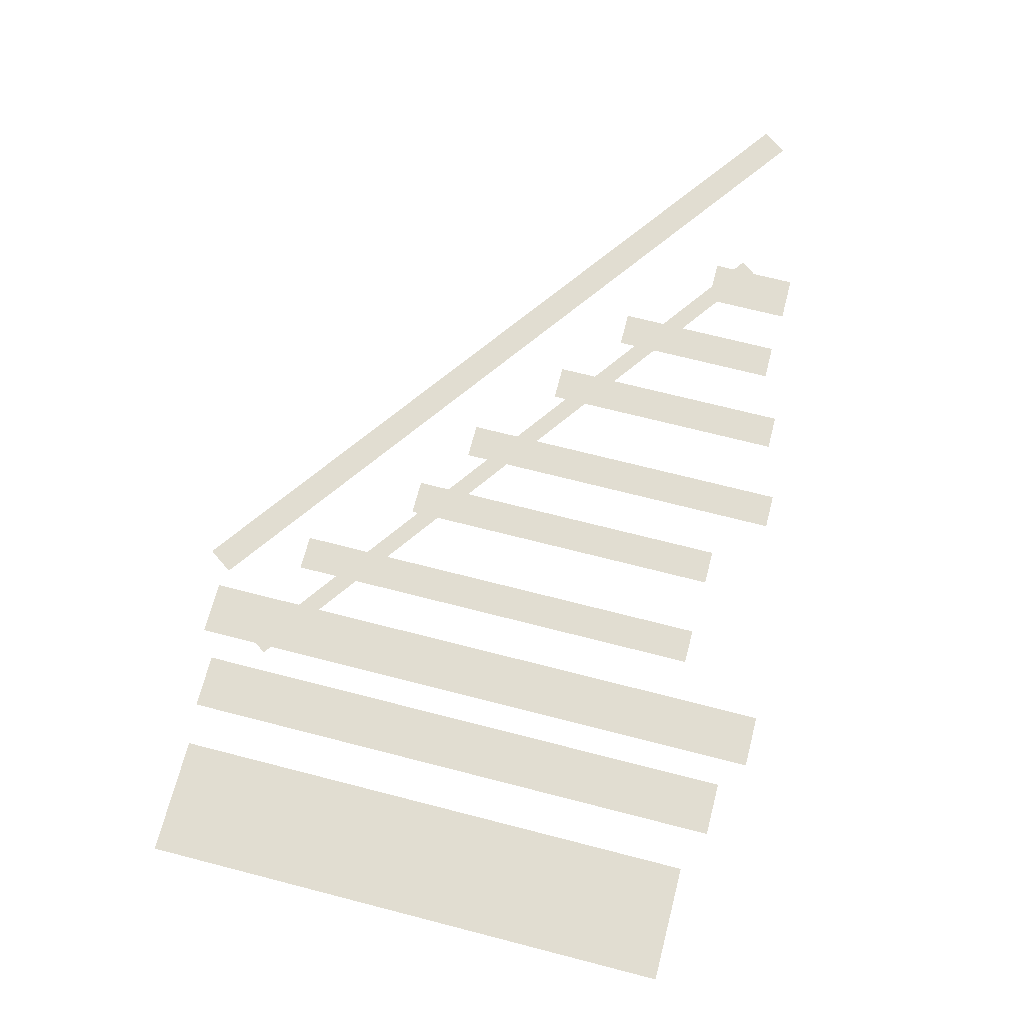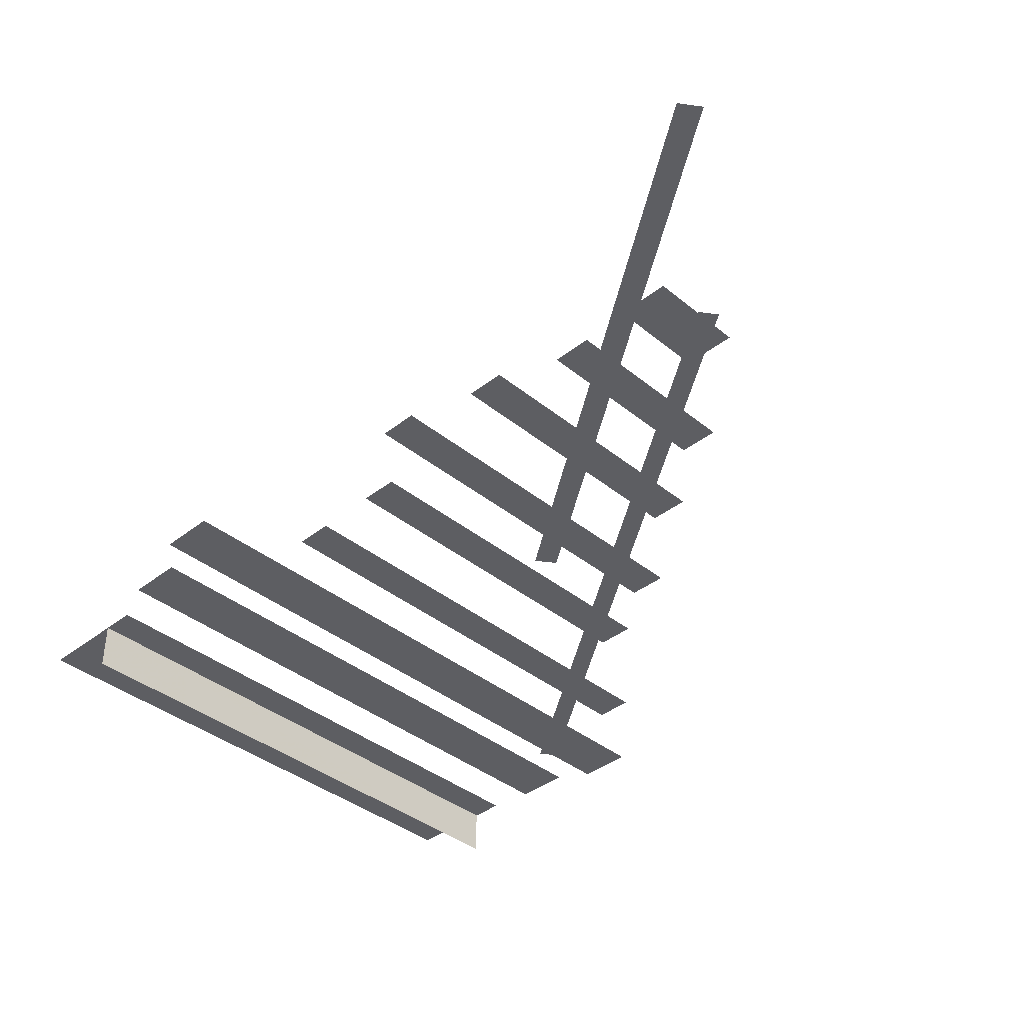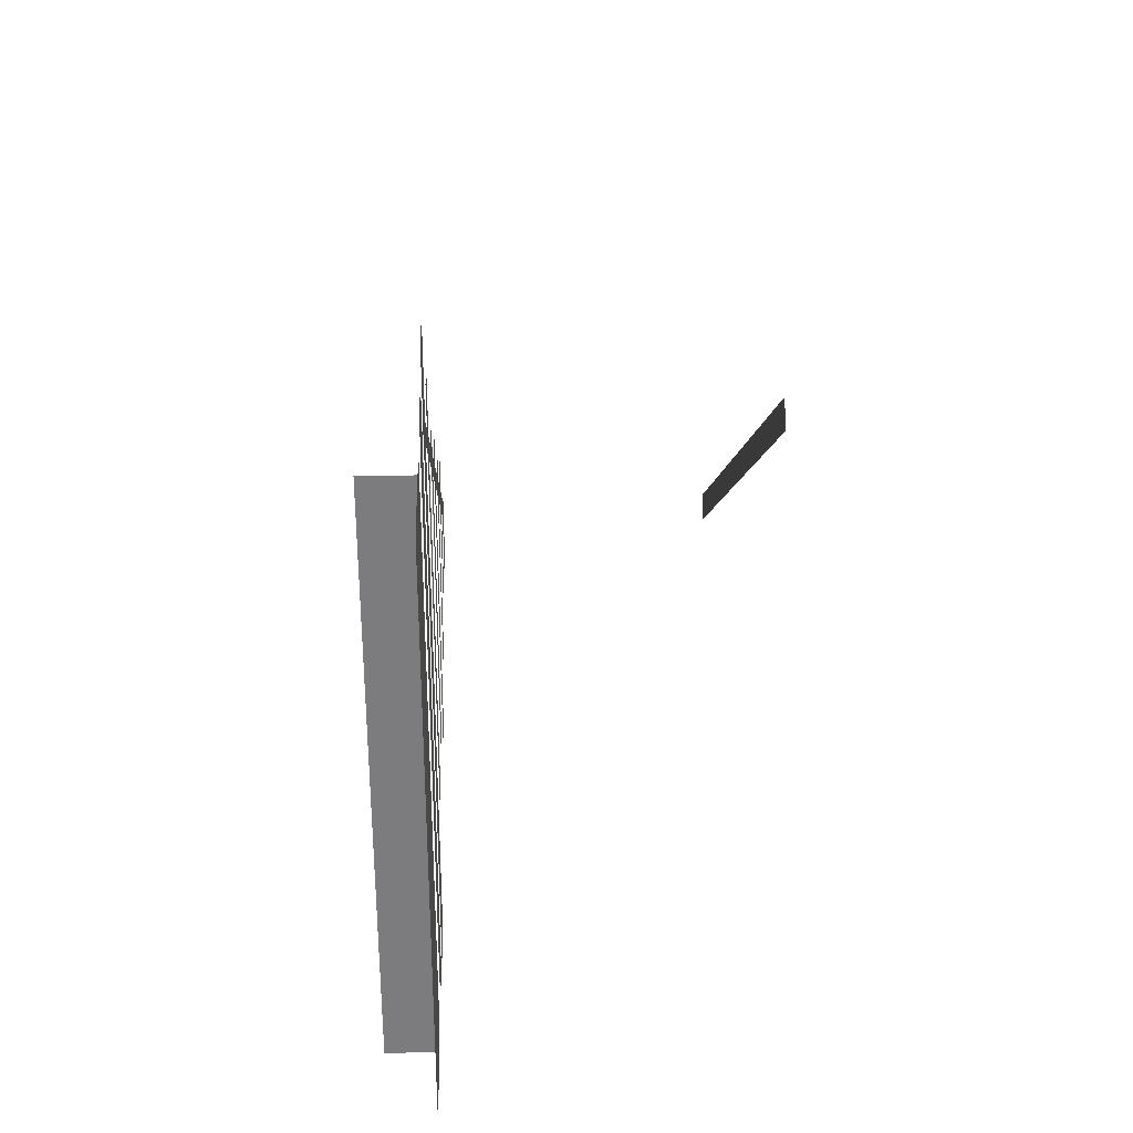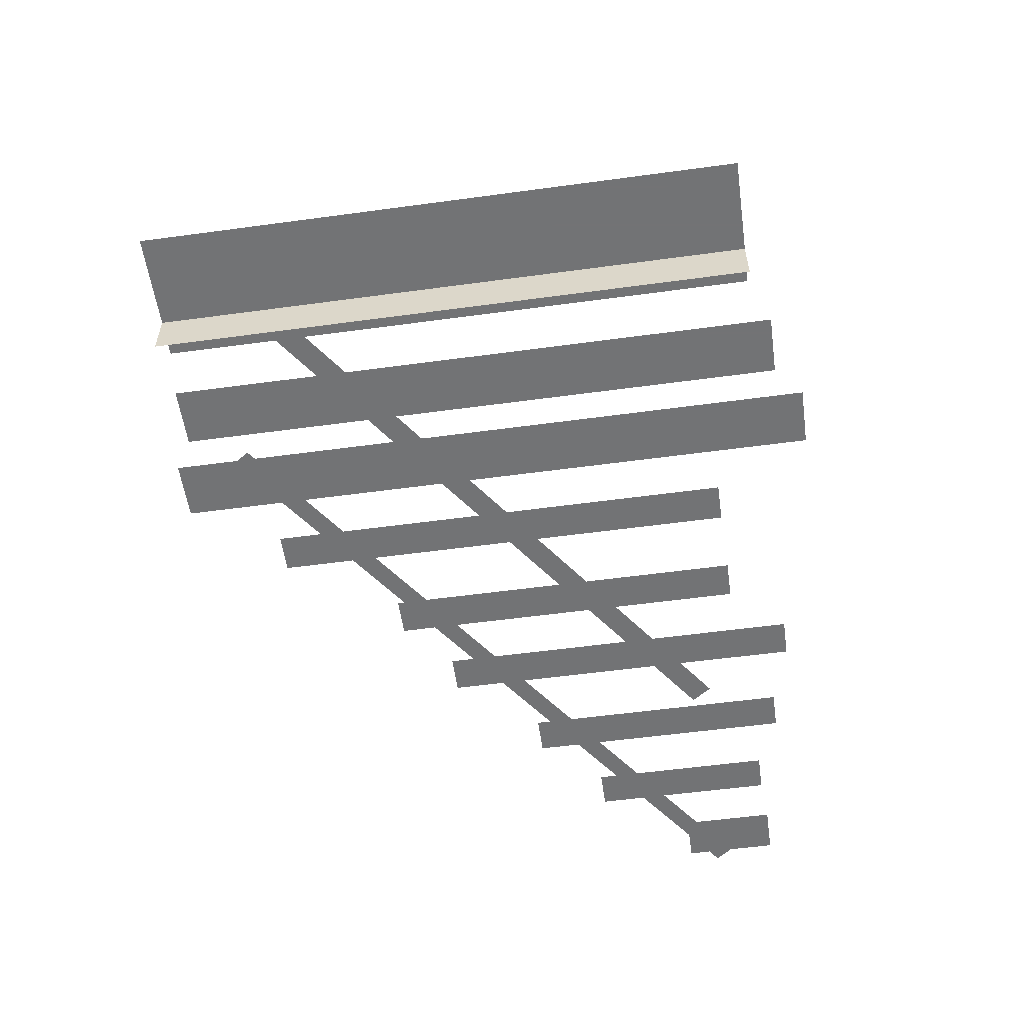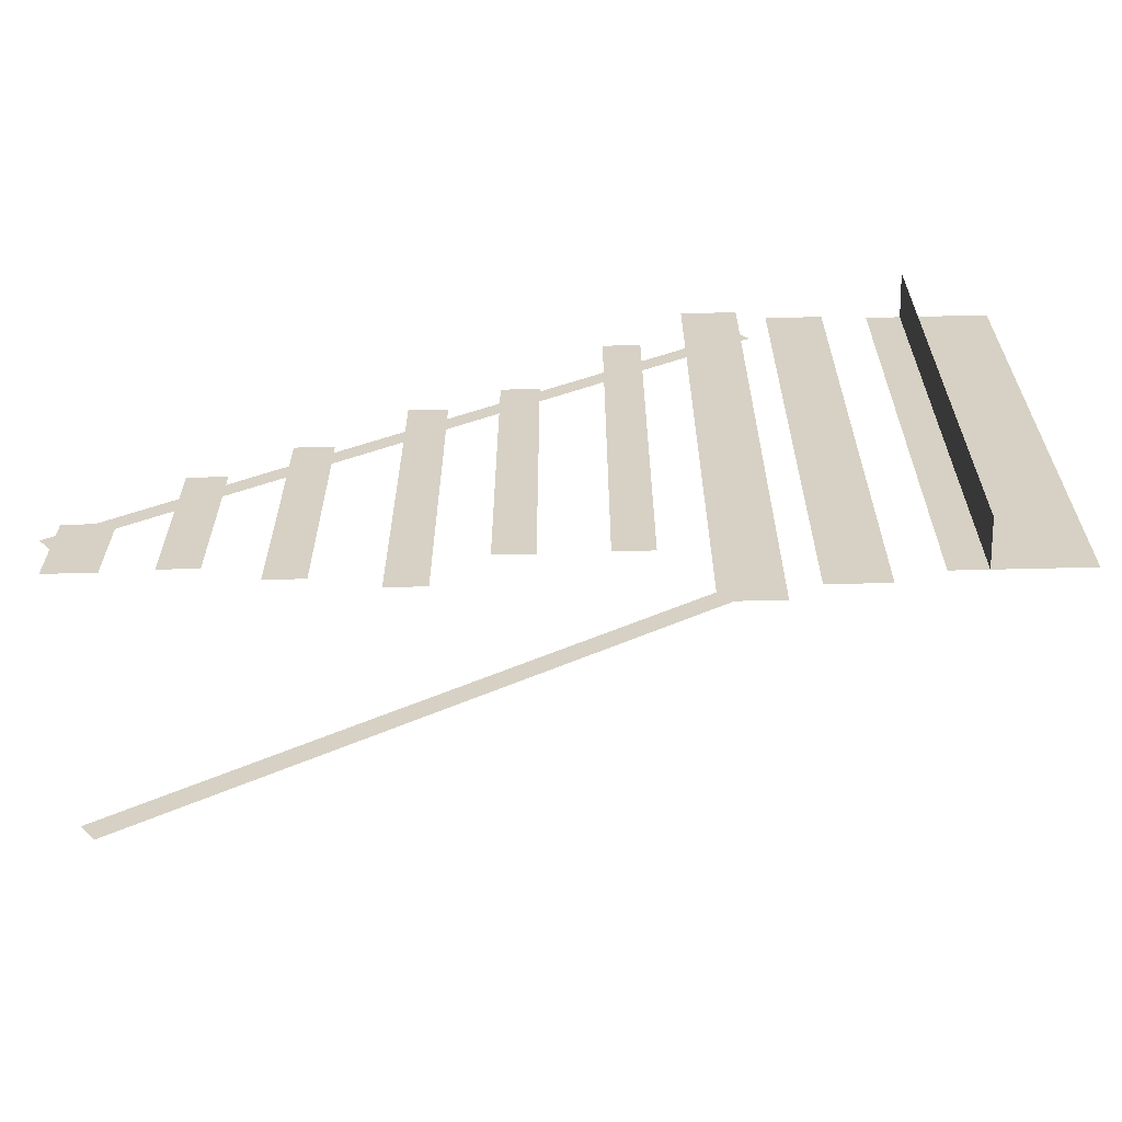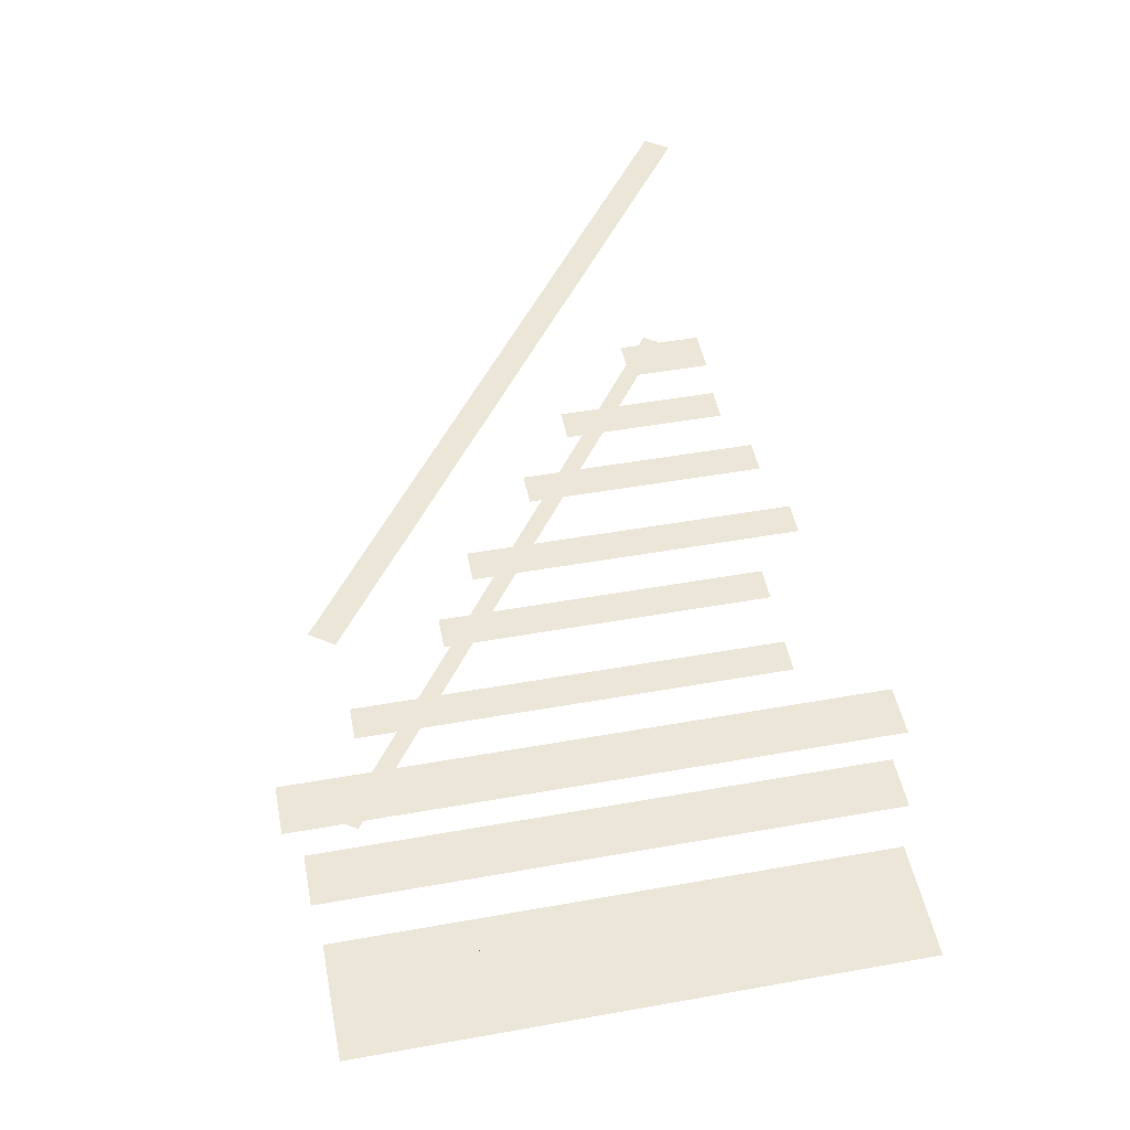
<metadata>
{"format":"obj","ext":"obj","renderer":"f3d","projection":"perspective","resolution":1024,"background":"white","views":[{"elev":68.7,"azim":-75.5,"up":"+Z"},{"elev":-38.7,"azim":44.4,"up":"+Z"},{"elev":31.3,"azim":-92.1,"up":"+Y"},{"elev":-55.9,"azim":-81.9,"up":"+Z"},{"elev":-63.1,"azim":-178.6,"up":"+Y"},{"elev":48.9,"azim":-101.2,"up":"+Z"}]}
</metadata>
<code>
g Lev9_StairsAO
v -9.165 -0.0368 -4.05
v -8.326 7.797 -4.05
v -9.165 7.797 -4.05
v -8.326 -0.0368 -4.05
v -13.63 -2.056 -4.05
v -12.37 12.08 -4.05
v -13.63 12.08 -4.05
v -12.37 -2.056 -4.05
v -19.29 -1.058 -4.05
v -16.55 11.54 -4.05
v -19.29 11.54 -4.05
v -16.55 -1.058 -4.05
v -5.029 -0.8384 -4.05
v -4.19 4.998 -4.05
v -5.029 4.998 -4.05
v -4.19 -0.8384 -4.05
v -1.162 -0.414 -4.05
v -0.08 1.634 -4.05
v -1.162 1.634 -4.05
v -0.08 -0.414 -4.05
v -6.411 6.799 -4.05
v -7.25 -1.239 -4.05
v -6.411 -1.239 -4.05
v -7.25 6.799 -4.05
v -10.54 10.18 -4.05
v -11.38 -0.004404 -4.05
v -10.54 -0.004404 -4.05
v -11.38 10.18 -4.05
v -14.28 11.67 -4.05
v -15.55 -1.489 -4.05
v -14.28 -1.489 -4.05
v -15.55 11.67 -4.05
v -2.191 3.657 -4.05
v -3.03 -0.3368 -4.05
v -2.191 -0.3368 -4.05
v -3.03 3.657 -4.05
v -17.32 11.54 -5.095
v -17.32 -1.058 -4.05
v -17.32 -1.058 -5.095
v -17.32 11.54 -4.05
v -0.06121 0.6198 -4.05
v -13.57 10.78 -4.05
v -13.82 10.43 -4.05
v 0.19 0.972 -4.05
v -0.1659 0.6111 2.43
v -13.57 10.92 2.43
v -13.92 10.42 2.43
v 0.19 1.11 2.43
g Lev9_StairsAO_0
f 3 2 1
f 2 4 1
f 7 6 5
f 6 8 5
f 11 10 9
f 10 12 9
f 15 14 13
f 14 16 13
f 19 18 17
f 18 20 17
f 23 22 21
f 22 24 21
f 27 26 25
f 26 28 25
f 31 30 29
f 30 32 29
f 35 34 33
f 34 36 33
f 39 38 37
f 38 40 37
f 43 42 41
f 42 44 41
f 47 46 45
f 46 48 45

</code>
